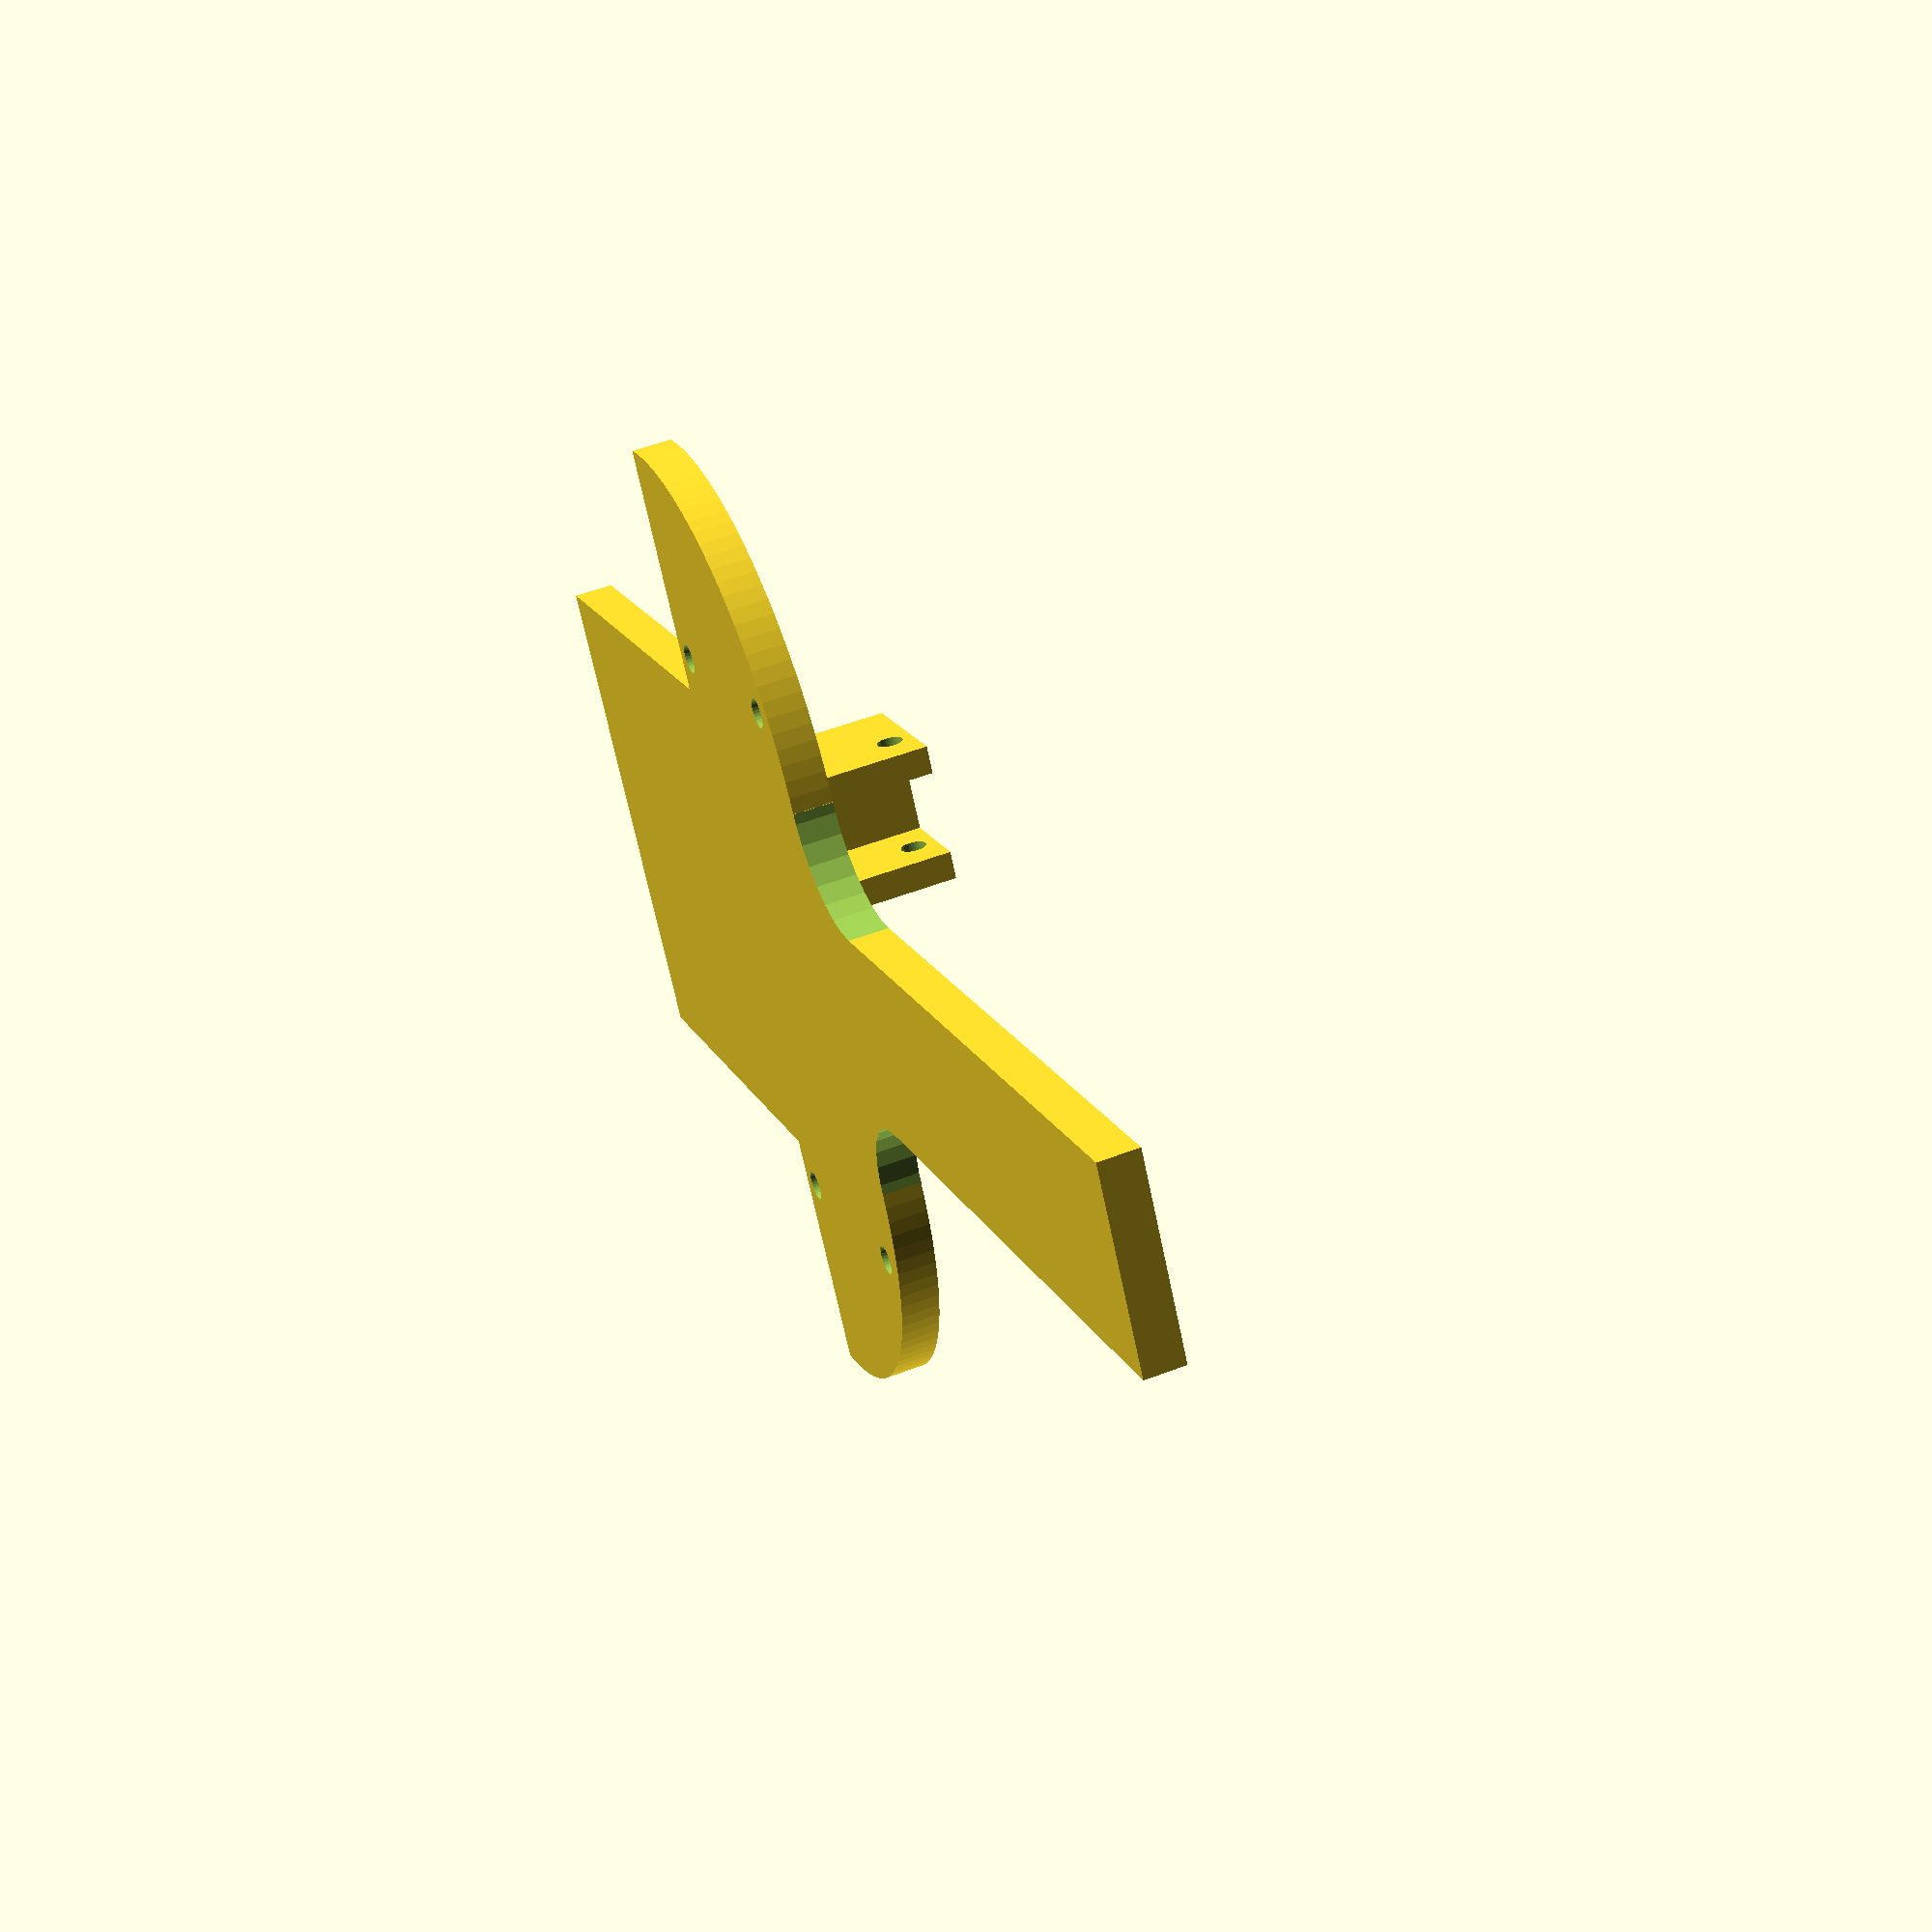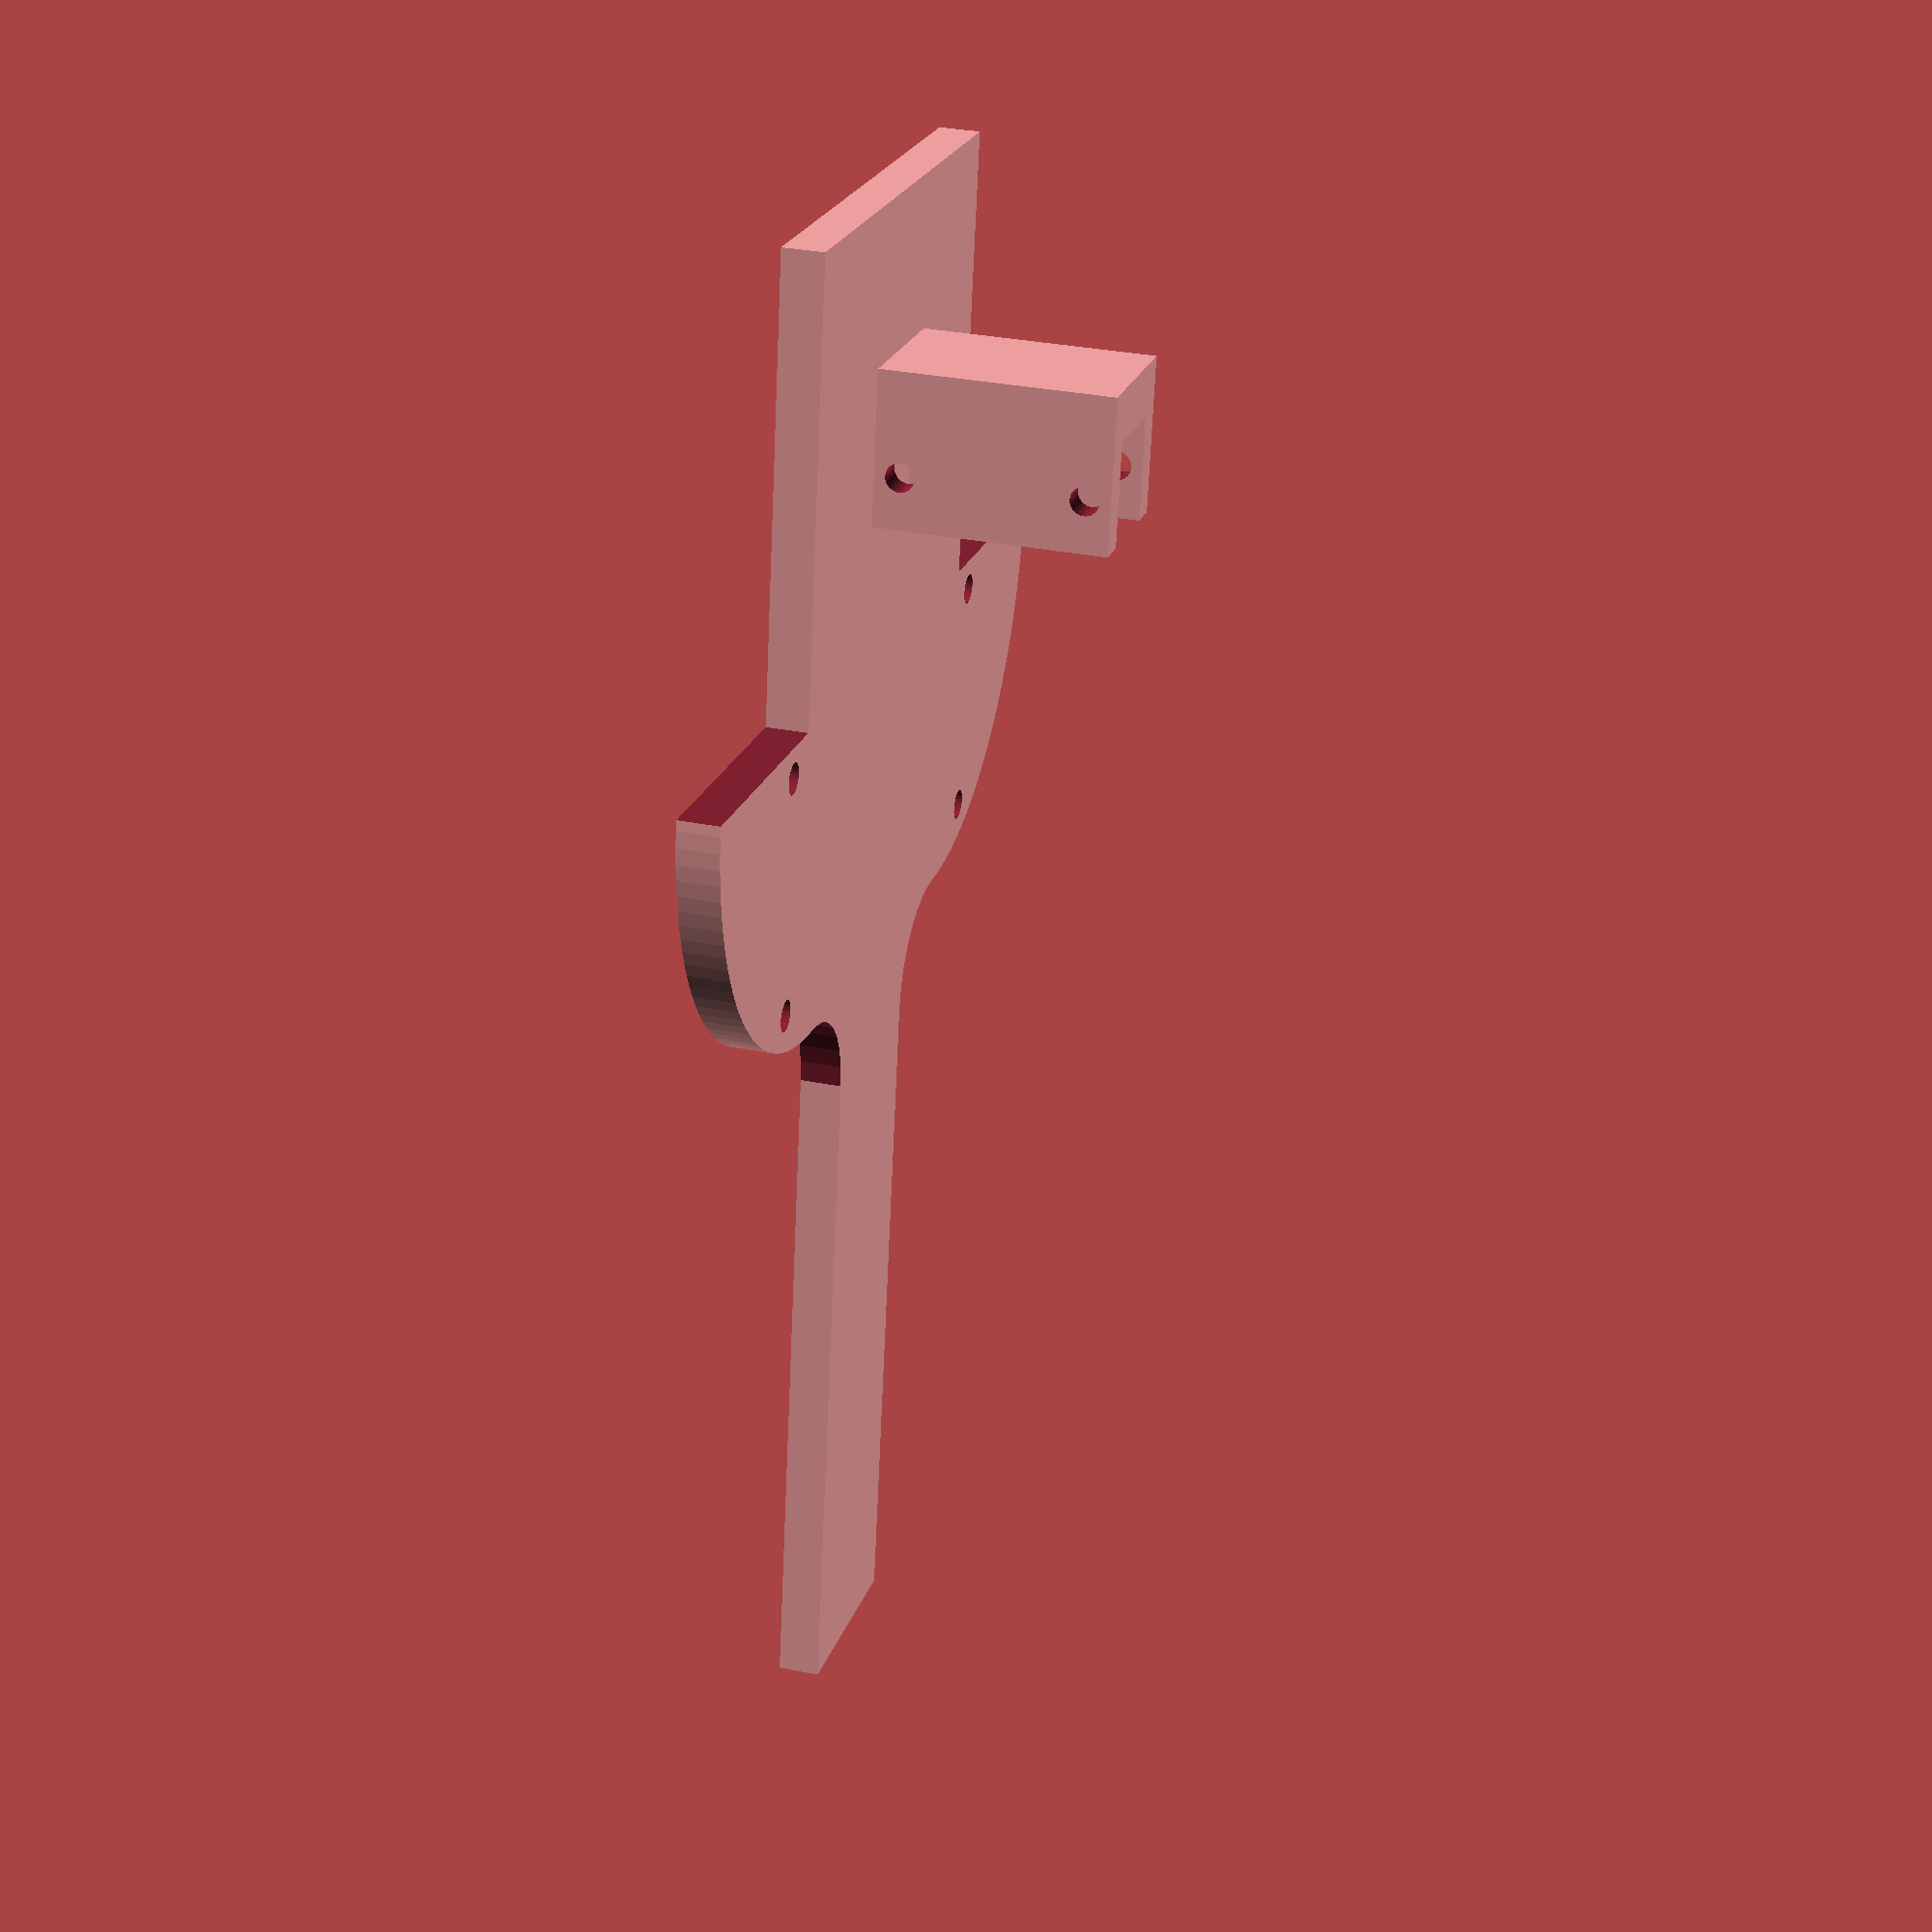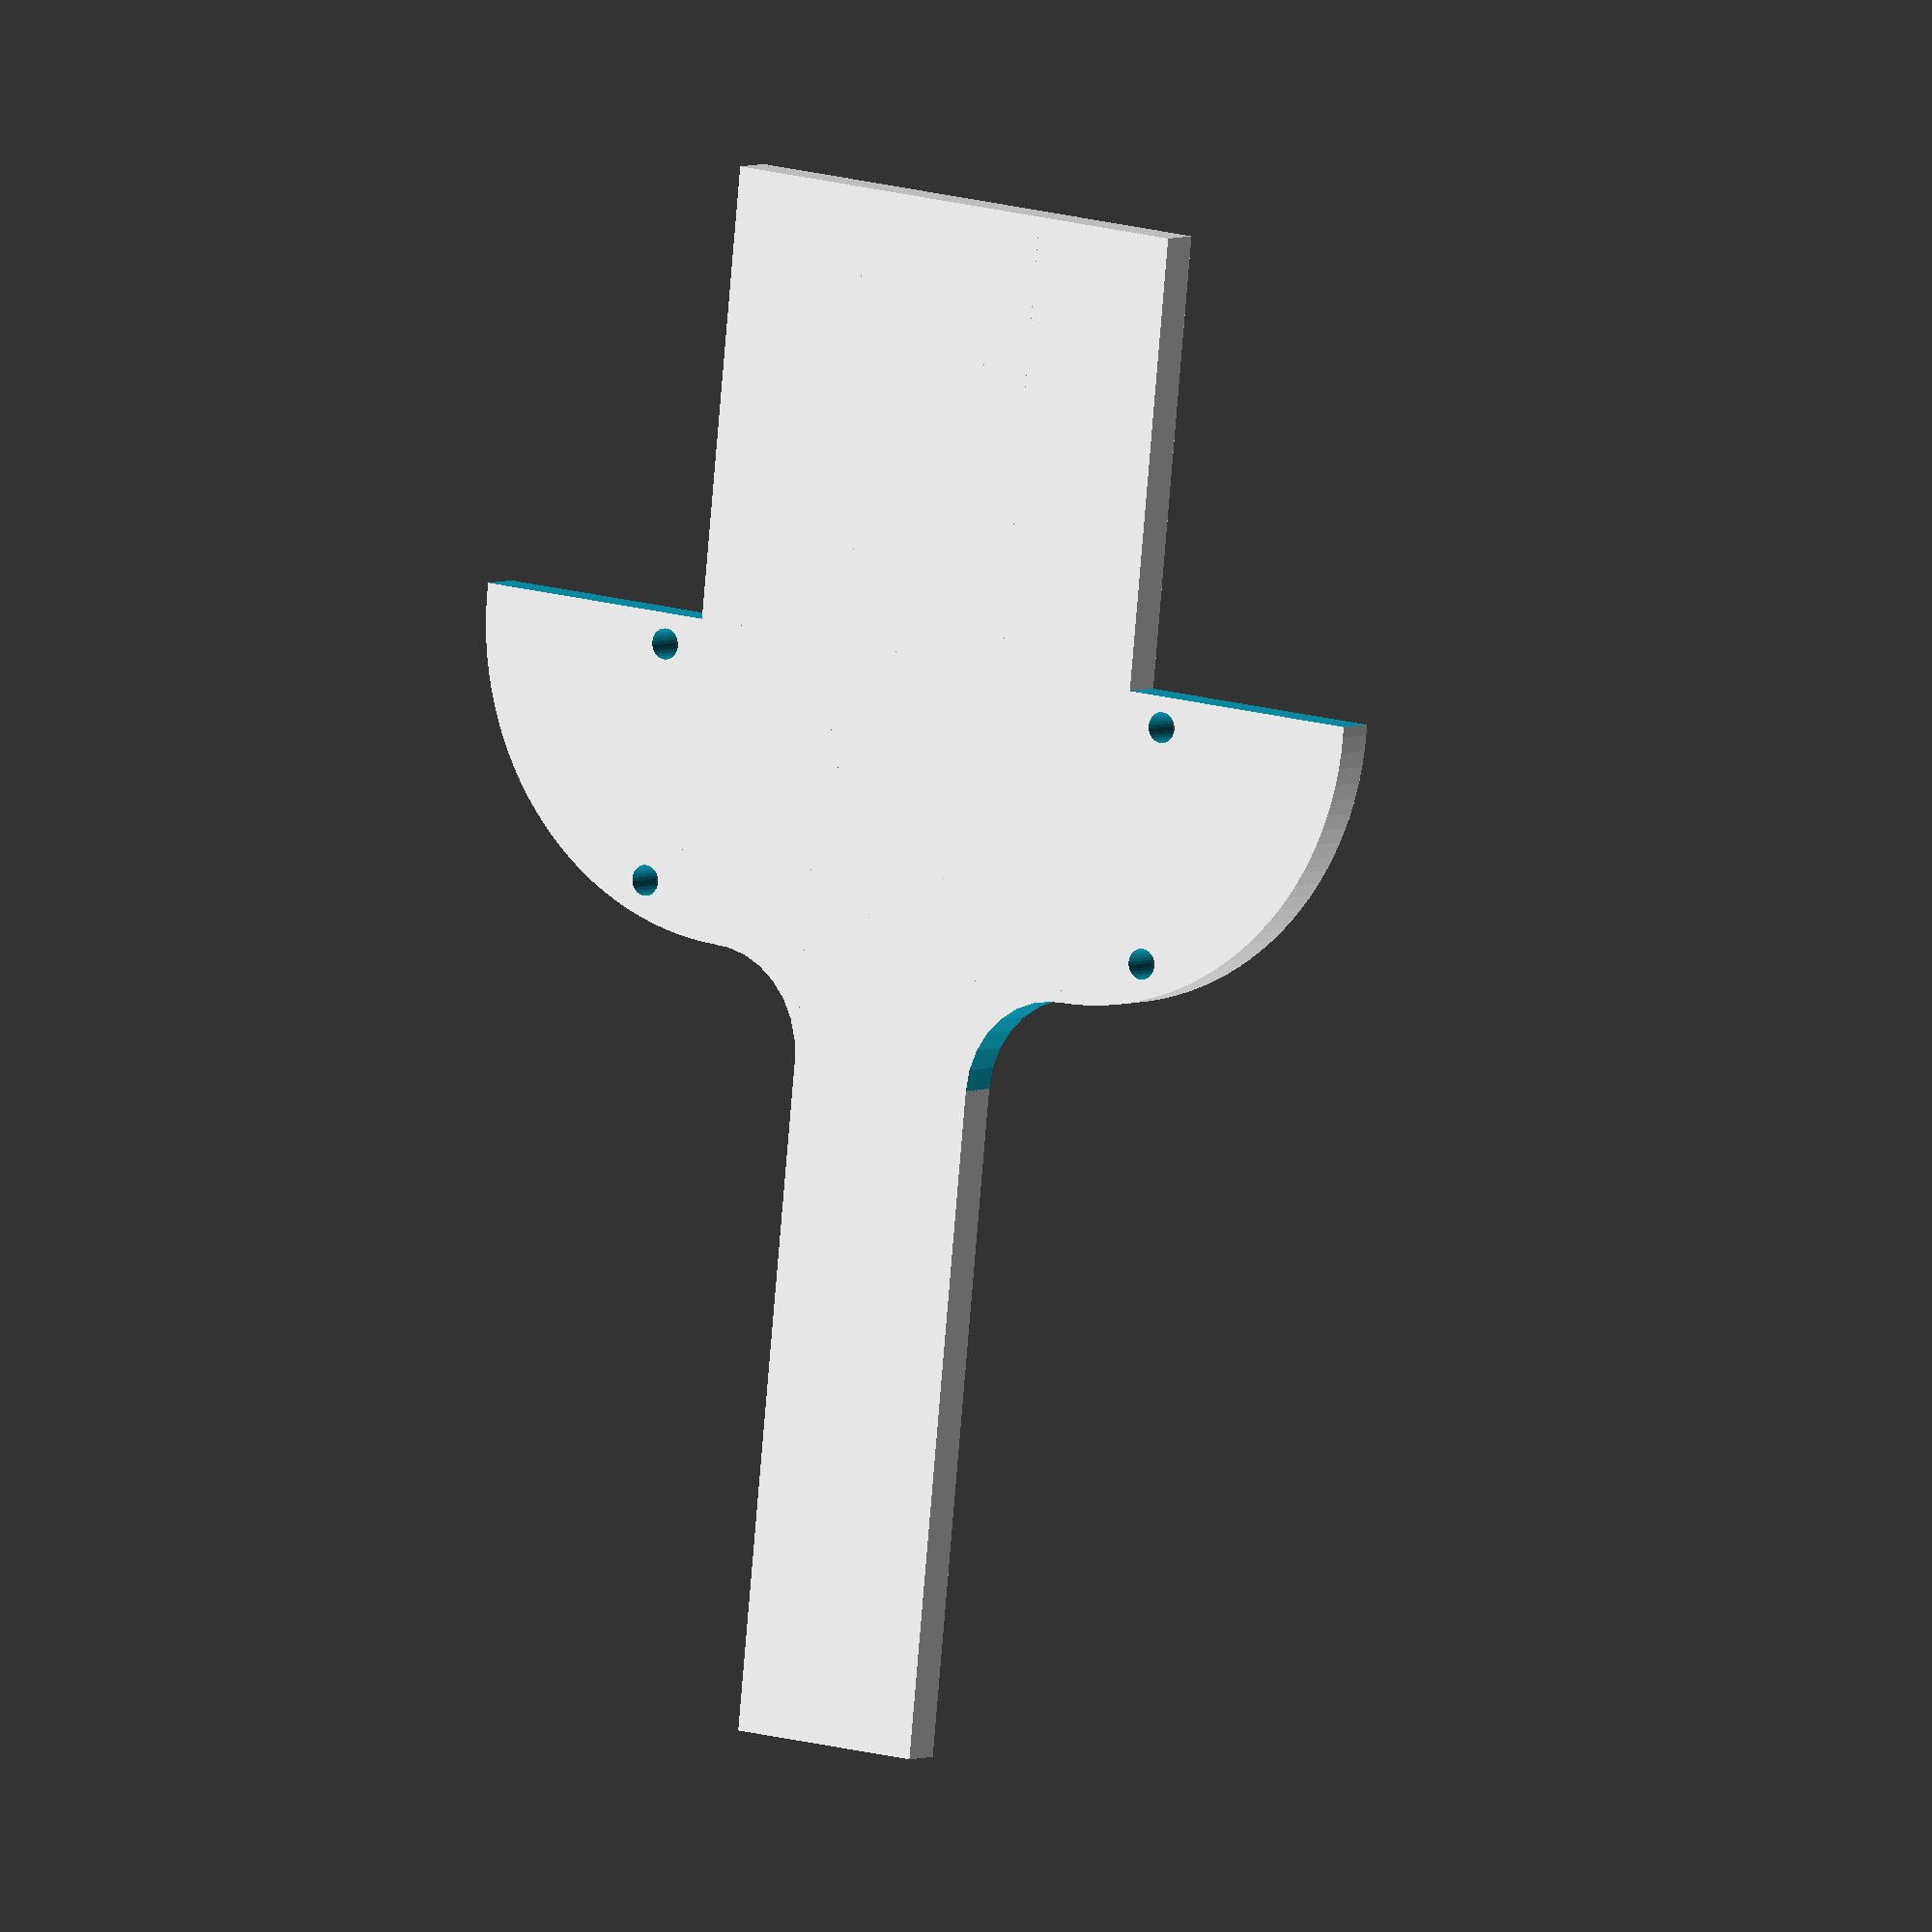
<openscad>
difference(){
union(){
translate([-25,0,0])
cube([50,70,4]);
translate([-5,15,0])
cube([10,5,26.35]);
difference(){
union(){
translate([4,15,4])
cube([3,15,22.35]);
translate([-8,15,4])
cube([3,15,22.35]);
}
translate([0,25,6.465])
rotate([0,90,0])cylinder(d=2.8,h=50,center=true,$fn=30);
translate([0,25,23.885])
rotate([0,90,0])cylinder(d=2.8,h=50,center=true,$fn=30);
}
translate([-10,0,0])
cube([20,150,4]);
difference(){
union(){
translate([-20,45,0])cylinder(d=60,h=4,$fn=120);
translate([20,45,0])cylinder(d=60,h=4,$fn=120);
}
cube([100,88,10],center=true);
}
difference(){
translate([-20,65,0])cube([40,20,4]);
translate([-20,85,-1])cylinder(d=20,h=6);
translate([20,85,-1])cylinder(d=20,h=6);
}
}
translate([29,47,0])
cylinder(d=3,h=10,center=true,$fn=30);
translate([-29,47,0])
cylinder(d=3,h=10,center=true,$fn=30);
translate([-29,70,0])
cylinder(d=3,h=10,center=true,$fn=30);
translate([29,70,0])
cylinder(d=3,h=10,center=true,$fn=30);
}

</openscad>
<views>
elev=128.8 azim=121.8 roll=292.8 proj=p view=solid
elev=147.9 azim=9.7 roll=254.2 proj=p view=wireframe
elev=356.1 azim=174.2 roll=214.2 proj=o view=wireframe
</views>
